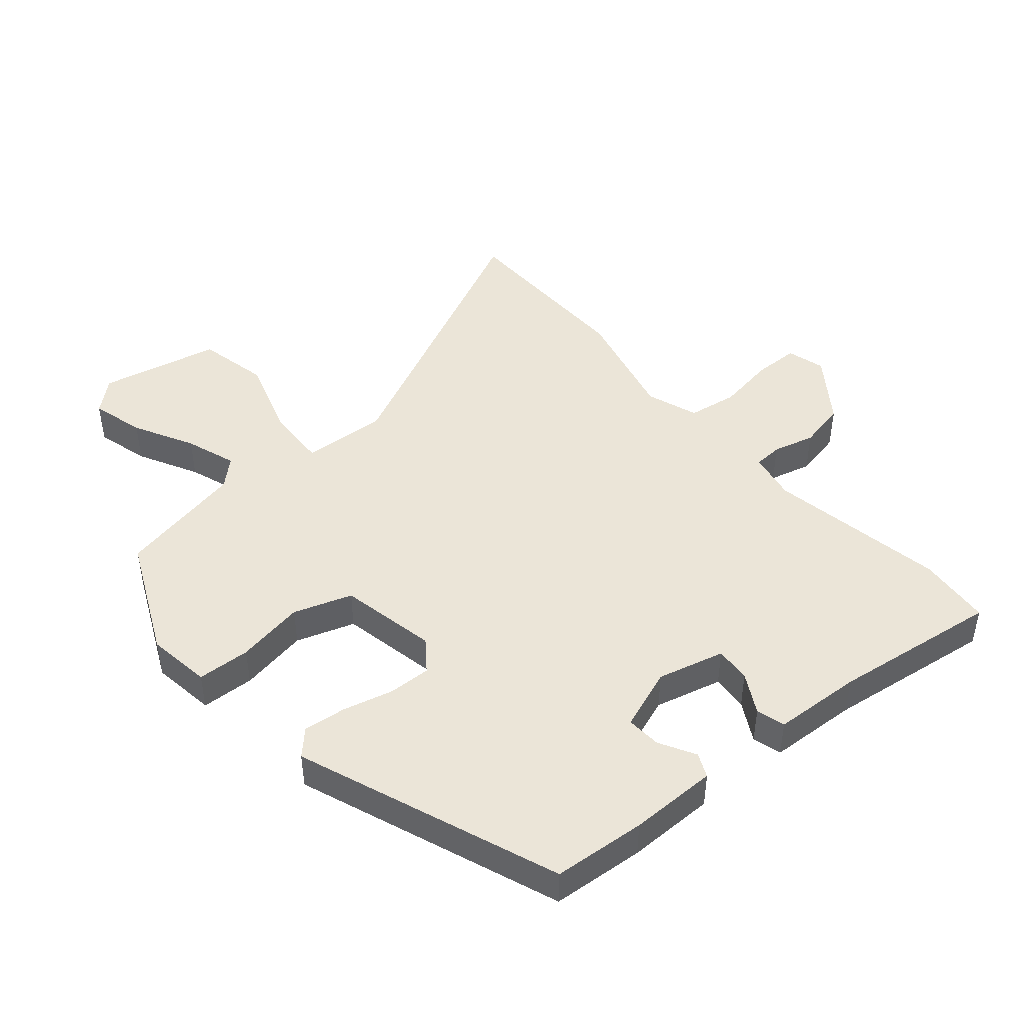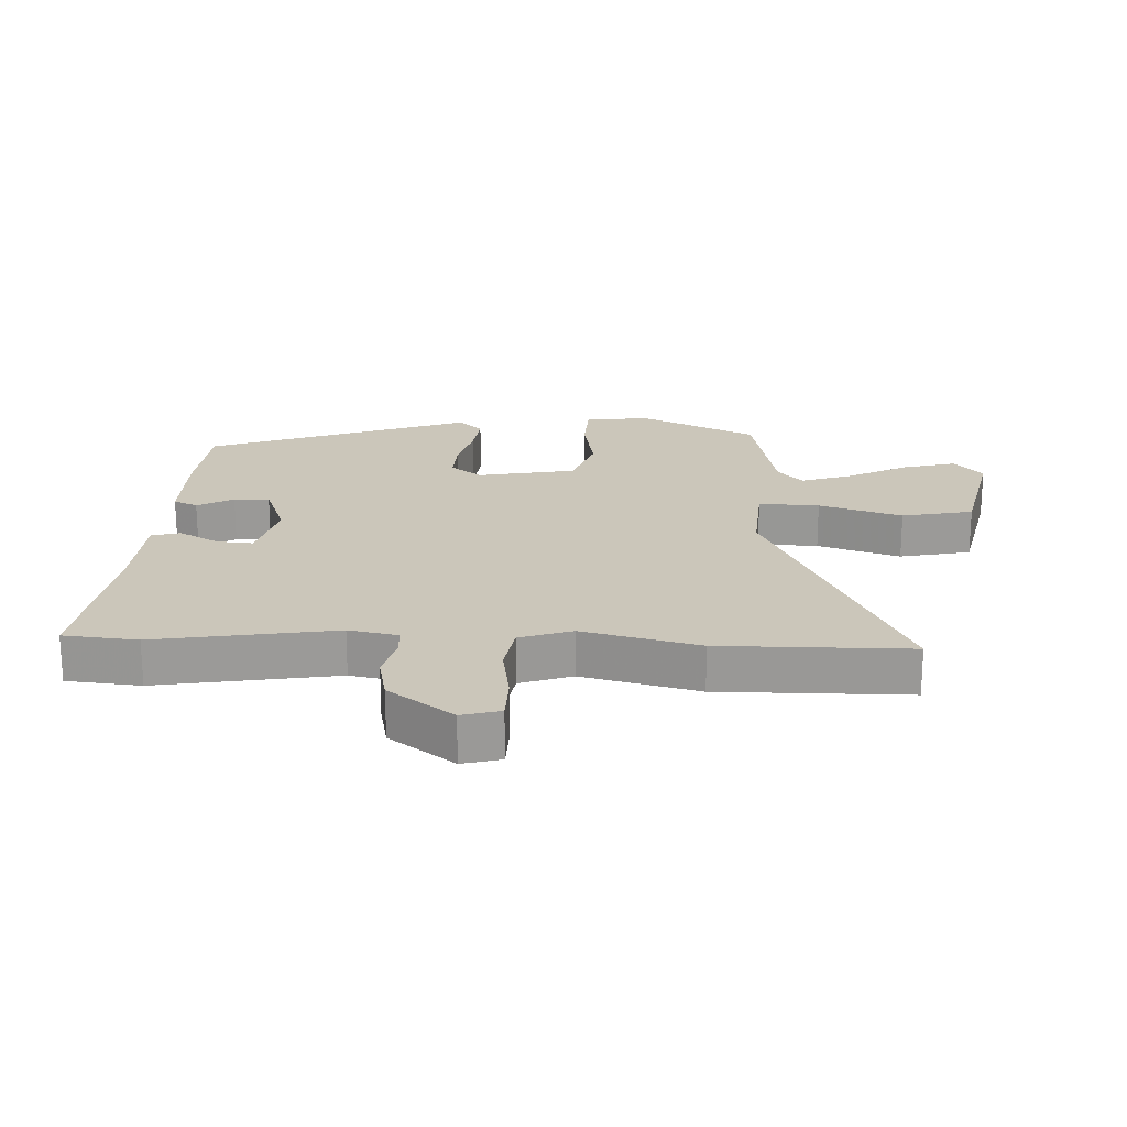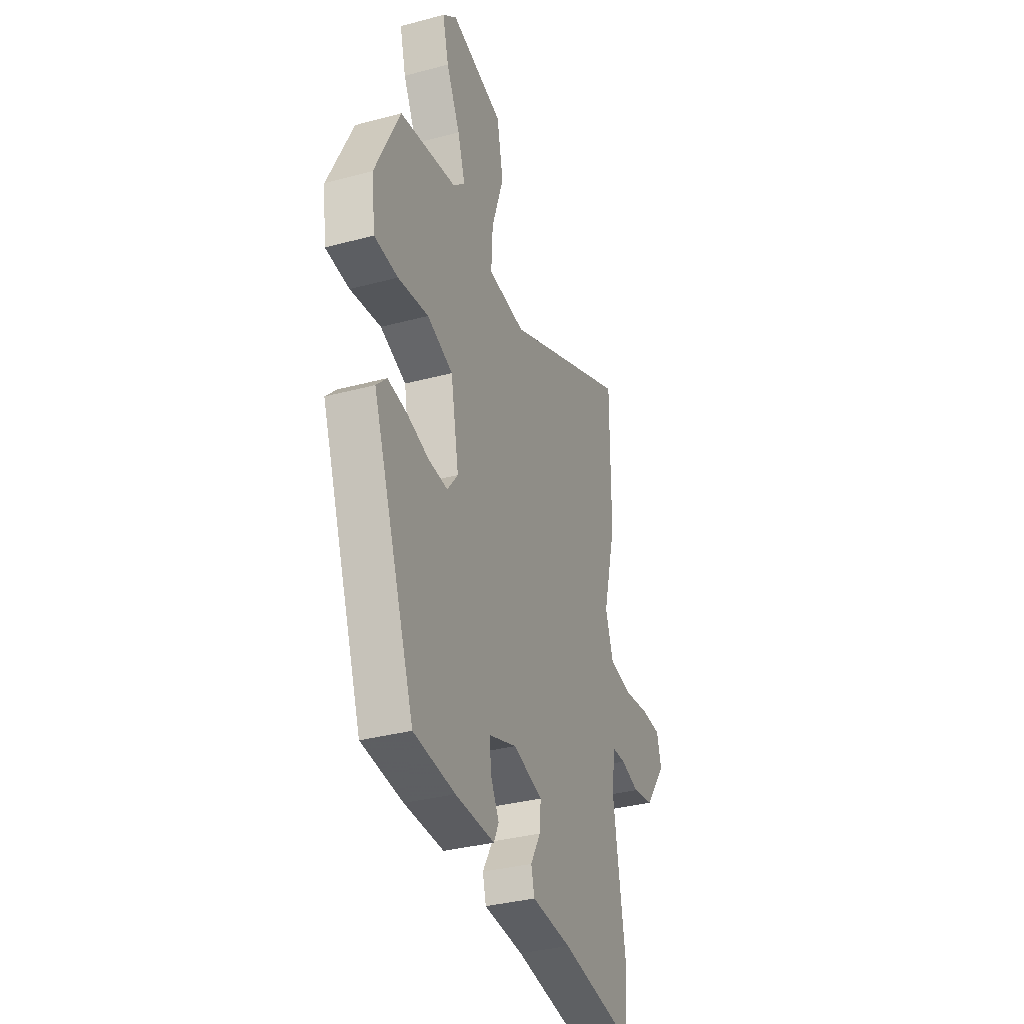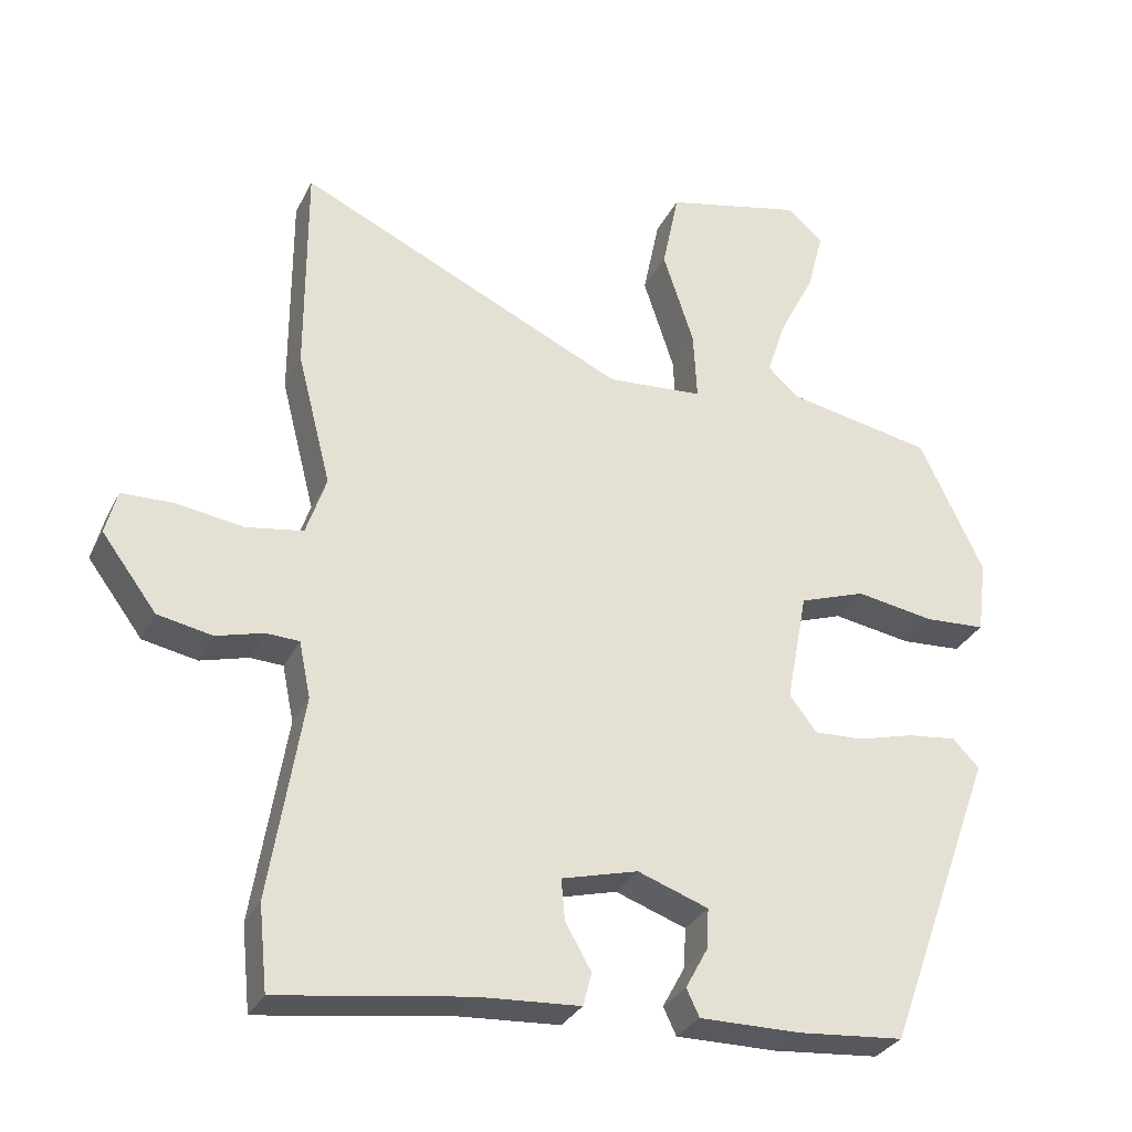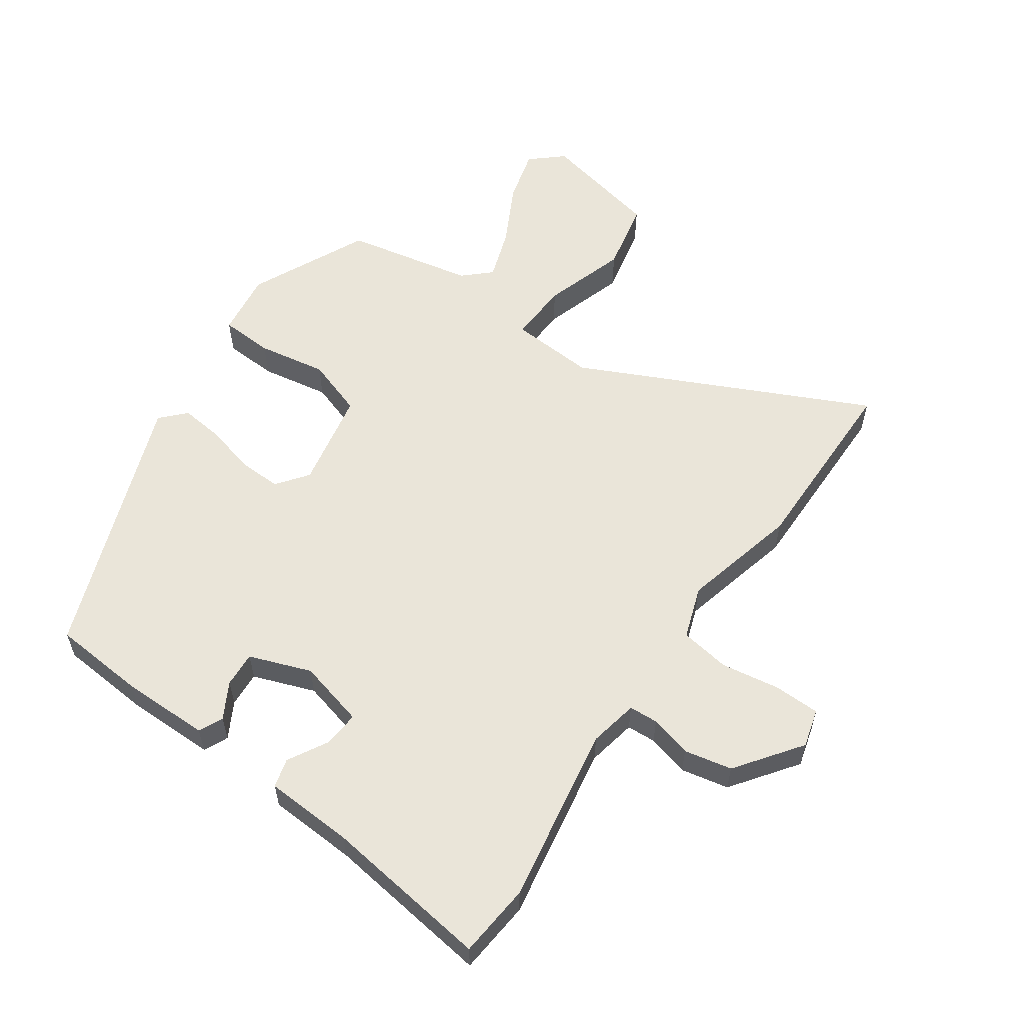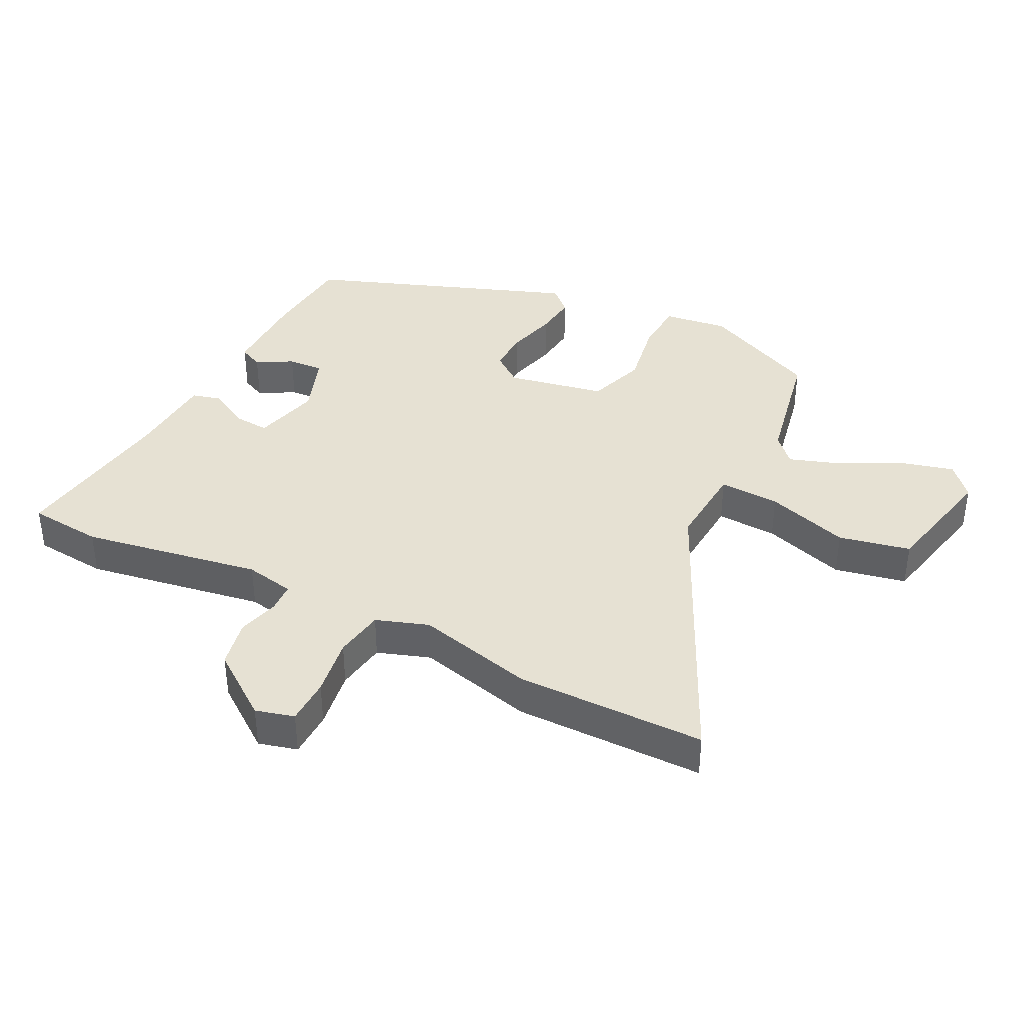
<metadata>
{"format":"obj","ext":"obj","renderer":"f3d","projection":"perspective","resolution":1024,"background":"white","views":[{"elev":45.6,"azim":138.9,"up":"+Y"},{"elev":21.1,"azim":-87.9,"up":"+Y"},{"elev":-34.6,"azim":109.8,"up":"+Z"},{"elev":-30.6,"azim":-22.6,"up":"+Z"},{"elev":57.9,"azim":-145.6,"up":"+Y"},{"elev":38.6,"azim":-63.6,"up":"+Y"}]}
</metadata>
<code>
v 0.355 0.07 -0.473
v 0.208 0.07 -0.486
v 0.068 0.07 -0.487
v 0.05 0.07 -0.449
v 0.081 0.07 -0.392
v 0.084 0.07 -0.336
v -0.014 0.07 -0.301
v -0.12 0.07 -0.329
v -0.115 0.07 -0.386
v -0.079 0.07 -0.449
v -0.091 0.07 -0.495
v -0.232 0.07 -0.504
v -0.496 0.07 -0.542
v -0.508 0.07 -0.425
v -0.462 0.07 -0.142
v -0.478 0.07 -0.064
v -0.524 0.07 -0.062
v -0.59 0.07 -0.08
v -0.666 0.07 -0.065
v -0.742 0.07 0.037
v -0.726 0.07 0.098
v -0.653 0.07 0.1
v -0.56 0.07 0.086
v -0.481 0.07 0.099
v -0.453 0.07 0.182
v -0.5 0.07 0.366
v -0.5 0.07 0.666
v -0.043 0.07 0.453
v 0.091 0.07 0.463
v 0.086 0.07 0.559
v 0.043 0.07 0.69
v 0.066 0.07 0.803
v 0.256 0.07 0.846
v 0.307 0.07 0.802
v 0.285 0.07 0.717
v 0.236 0.07 0.621
v 0.209 0.07 0.54
v 0.252 0.07 0.501
v 0.455 0.07 0.462
v 0.544 0.07 0.276
v 0.531 0.07 0.174
v 0.447 0.07 0.169
v 0.338 0.07 0.187
v 0.246 0.07 0.155
v 0.217 0.07 0
v 0.255 0.07 -0.049
v 0.323 0.07 -0.046
v 0.402 0.07 -0.025
v 0.47 0.07 -0.017
v 0.507 0.07 -0.055
v 0.355 0 -0.473
v 0.208 0 -0.486
v 0.068 0 -0.487
v 0.05 0 -0.449
v 0.081 0 -0.392
v 0.084 0 -0.336
v -0.014 0 -0.301
v -0.12 0 -0.329
v -0.115 0 -0.386
v -0.079 0 -0.449
v -0.091 0 -0.495
v -0.232 0 -0.504
v -0.496 0 -0.542
v -0.508 0 -0.425
v -0.462 0 -0.142
v -0.478 0 -0.064
v -0.524 0 -0.062
v -0.59 0 -0.08
v -0.666 0 -0.065
v -0.742 0 0.037
v -0.726 0 0.098
v -0.653 0 0.1
v -0.56 0 0.086
v -0.481 0 0.099
v -0.453 0 0.182
v -0.5 0 0.366
v -0.5 0 0.666
v -0.043 0 0.453
v 0.091 0 0.463
v 0.086 0 0.559
v 0.043 0 0.69
v 0.066 0 0.803
v 0.256 0 0.846
v 0.307 0 0.802
v 0.285 0 0.717
v 0.236 0 0.621
v 0.209 0 0.54
v 0.252 0 0.501
v 0.455 0 0.462
v 0.544 0 0.276
v 0.531 0 0.174
v 0.447 0 0.169
v 0.338 0 0.187
v 0.246 0 0.155
v 0.217 0 0
v 0.255 0 -0.049
v 0.323 0 -0.046
v 0.402 0 -0.025
v 0.47 0 -0.017
v 0.507 0 -0.055
f 47 48 49 50
f 46 47 50 1
f 45 46 1 2
f 40 41 42 43
f 38 39 40 43
f 37 38 43 44
f 33 34 35 36
f 33 36 37
f 30 31 32 33
f 29 30 33 37
f 25 26 27 28
f 24 25 28 29
f 20 21 22 23
f 20 23 24
f 17 18 19 20
f 16 17 20 24
f 15 16 24 29
f 12 13 14 15
f 9 10 11 12
f 8 9 12 15
f 7 8 15 29
f 2 3 4 5
f 45 2 5 6
f 29 37 44 45
f 6 7 29 45
f 100 99 98 97
f 51 100 97 96
f 52 51 96 95
f 93 92 91 90
f 93 90 89 88
f 94 93 88 87
f 86 85 84 83
f 87 86 83
f 83 82 81 80
f 87 83 80 79
f 78 77 76 75
f 79 78 75 74
f 73 72 71 70
f 74 73 70
f 70 69 68 67
f 74 70 67 66
f 79 74 66 65
f 65 64 63 62
f 62 61 60 59
f 65 62 59 58
f 79 65 58 57
f 55 54 53 52
f 56 55 52 95
f 95 94 87 79
f 95 79 57 56
f 1 51 52 2
f 2 52 53 3
f 3 53 54 4
f 4 54 55 5
f 5 55 56 6
f 6 56 57 7
f 7 57 58 8
f 8 58 59 9
f 9 59 60 10
f 10 60 61 11
f 11 61 62 12
f 12 62 63 13
f 13 63 64 14
f 14 64 65 15
f 15 65 66 16
f 16 66 67 17
f 17 67 68 18
f 18 68 69 19
f 19 69 70 20
f 20 70 71 21
f 21 71 72 22
f 22 72 73 23
f 23 73 74 24
f 24 74 75 25
f 25 75 76 26
f 26 76 77 27
f 27 77 78 28
f 28 78 79 29
f 29 79 80 30
f 30 80 81 31
f 31 81 82 32
f 32 82 83 33
f 33 83 84 34
f 34 84 85 35
f 35 85 86 36
f 36 86 87 37
f 37 87 88 38
f 38 88 89 39
f 39 89 90 40
f 40 90 91 41
f 41 91 92 42
f 42 92 93 43
f 43 93 94 44
f 44 94 95 45
f 45 95 96 46
f 46 96 97 47
f 47 97 98 48
f 48 98 99 49
f 49 99 100 50
f 50 100 51 1

</code>
